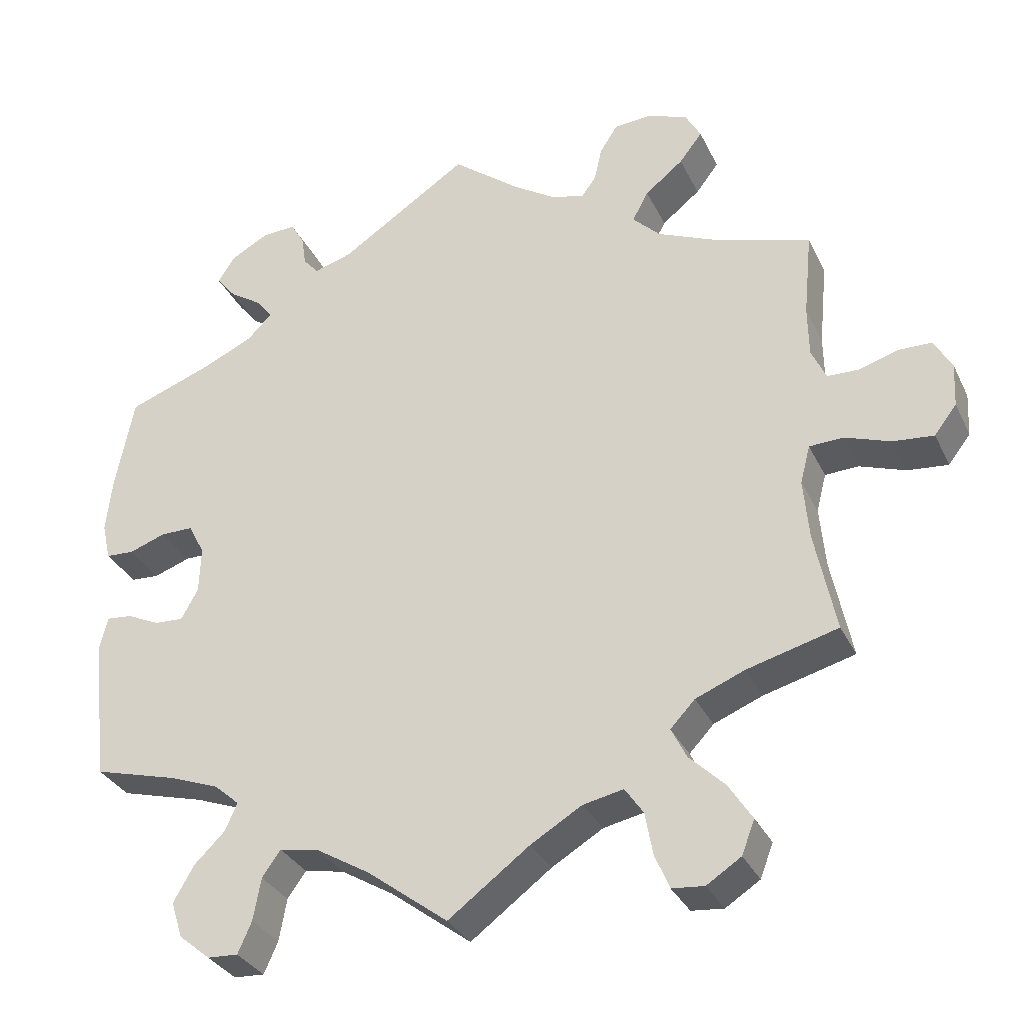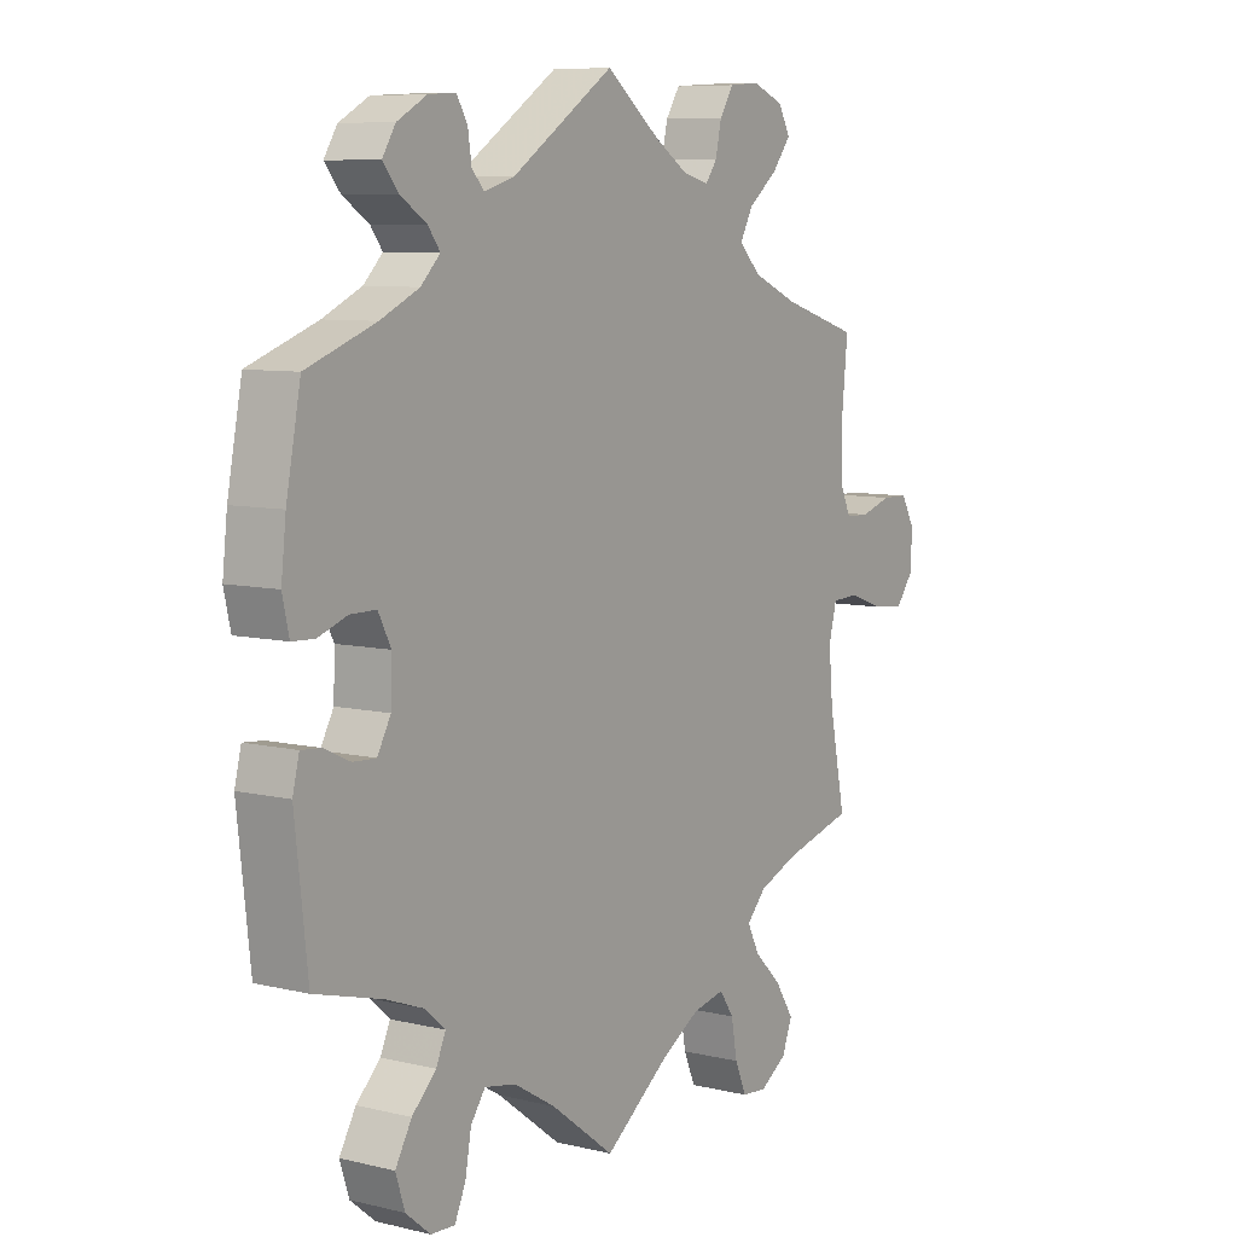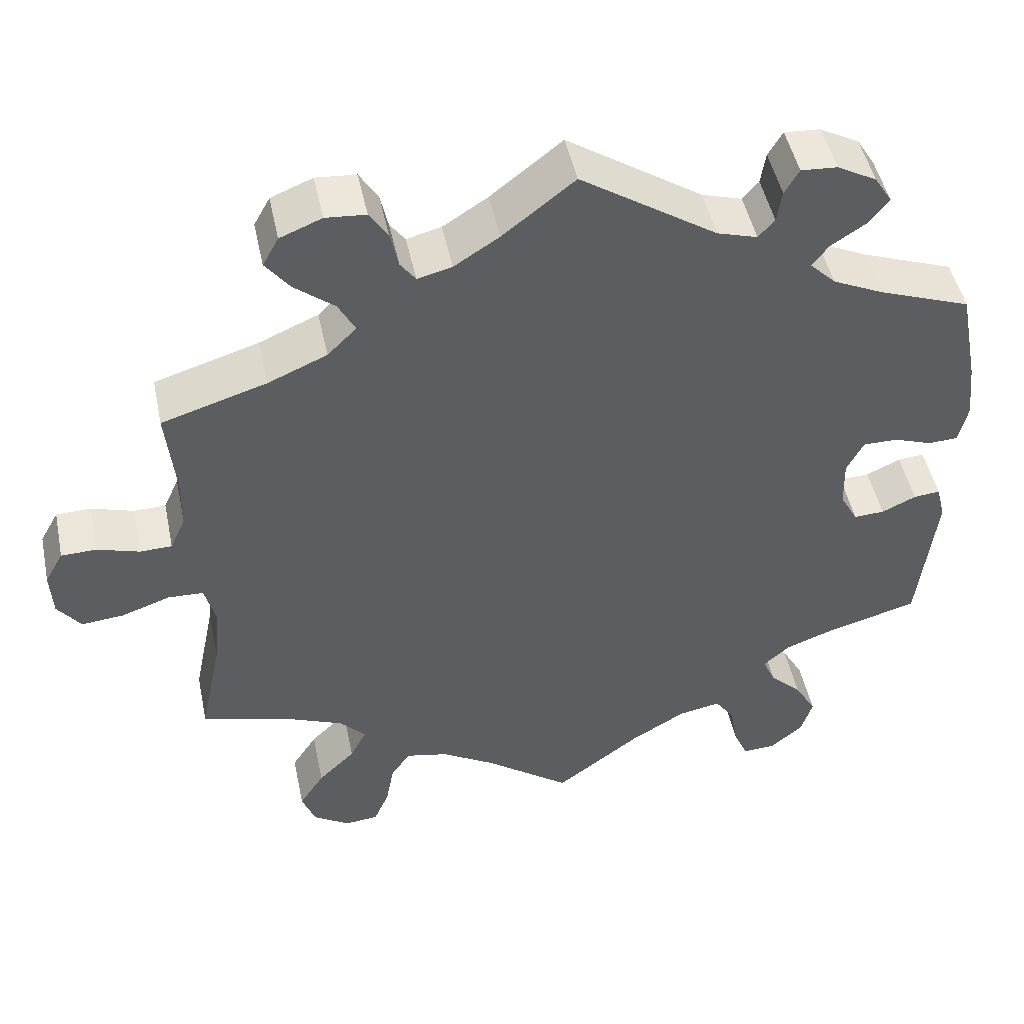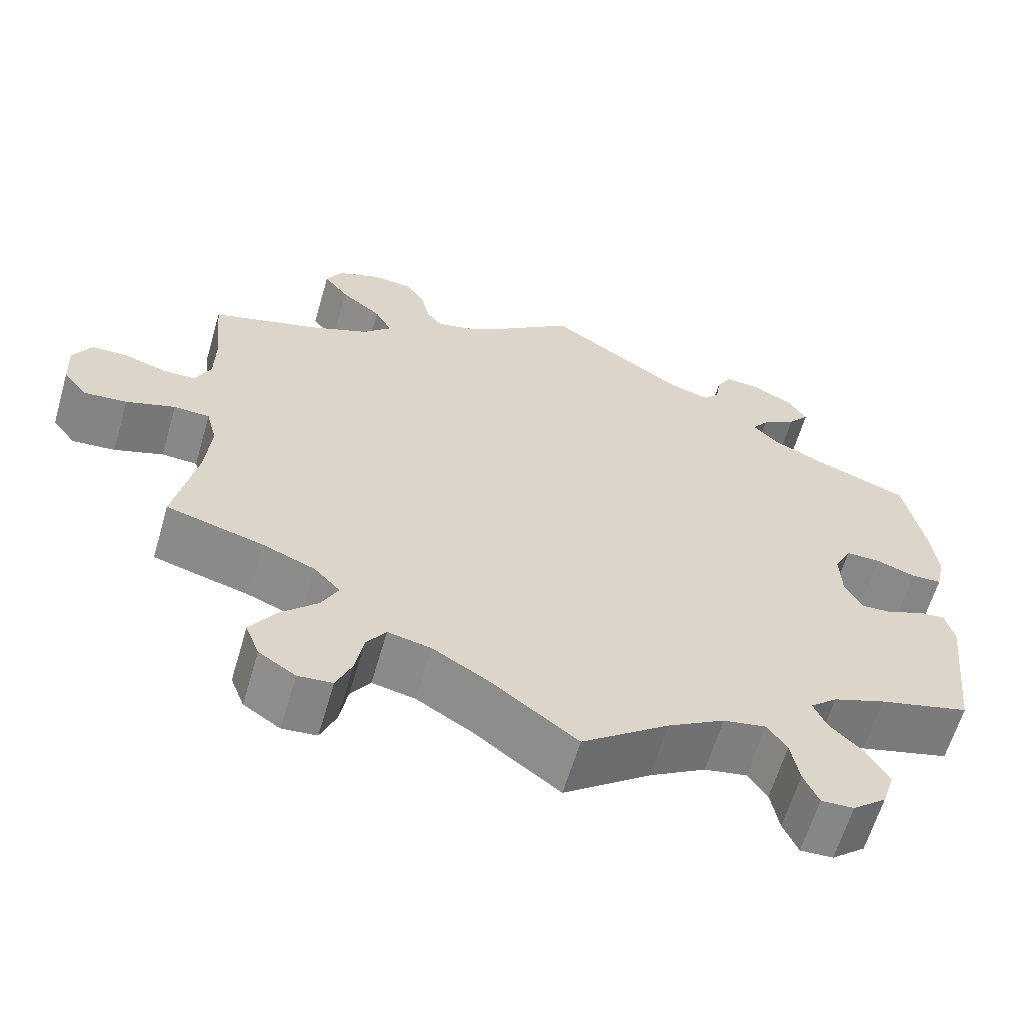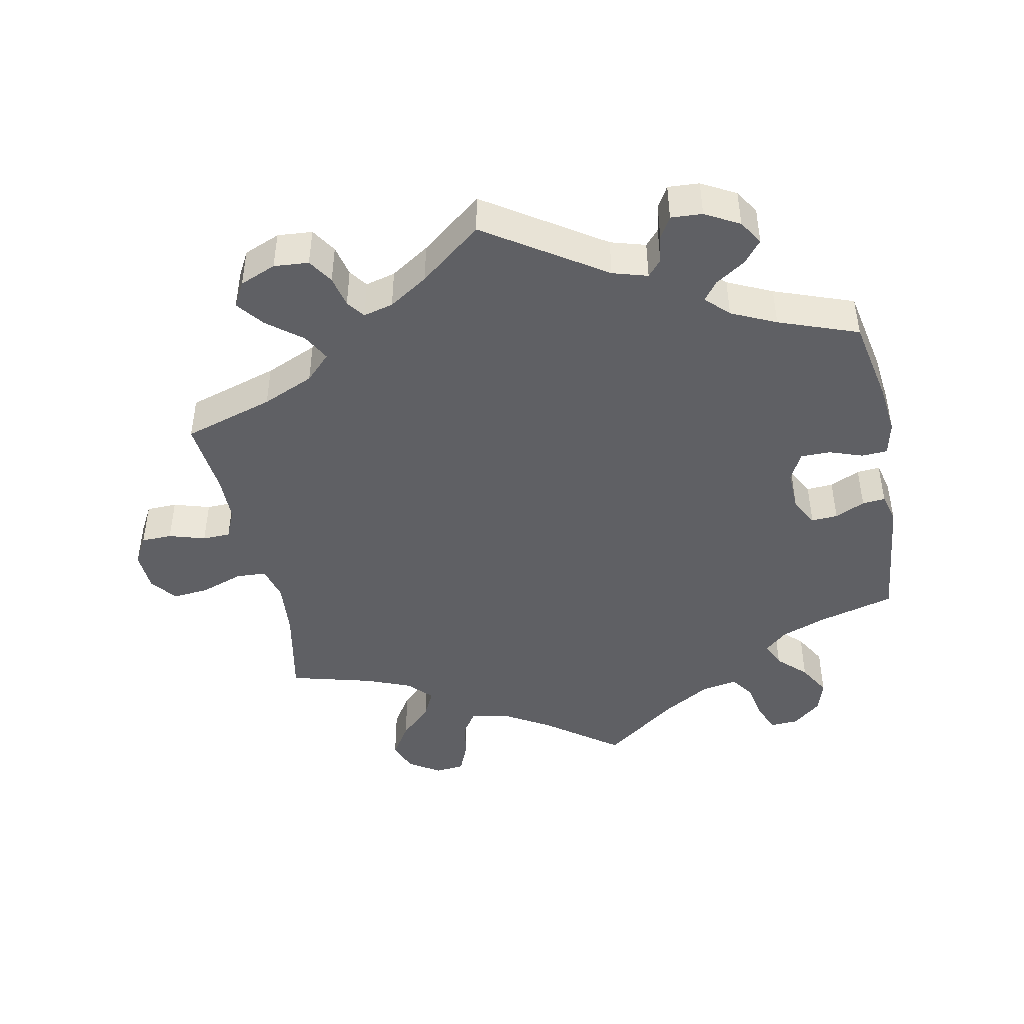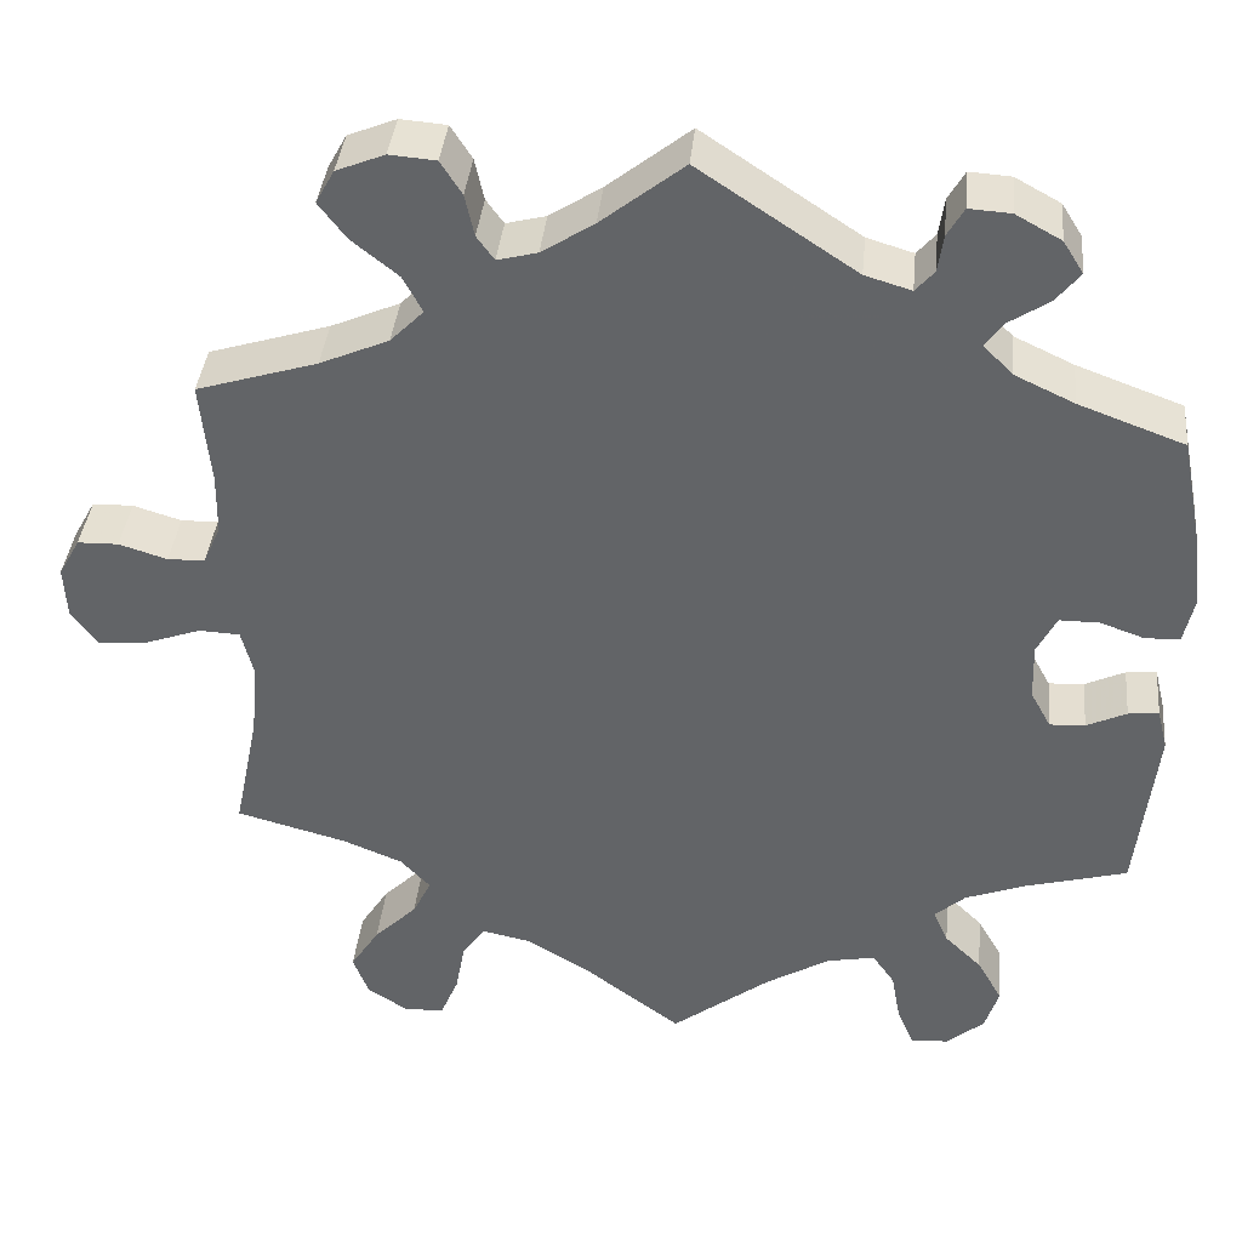
<metadata>
{"format":"obj","ext":"obj","renderer":"f3d","projection":"perspective","resolution":1024,"background":"white","views":[{"elev":-32.1,"azim":-157.5,"up":"+Z"},{"elev":7.9,"azim":123.8,"up":"+Z"},{"elev":48.0,"azim":-11.8,"up":"+Z"},{"elev":-62.5,"azim":-16.3,"up":"+Z"},{"elev":-44.8,"azim":11.5,"up":"+Y"},{"elev":38.2,"azim":5.7,"up":"+Z"}]}
</metadata>
<code>
v 0.389 0.07 -0.319
v 0.325 0.07 -0.343
v 0.292 0.07 -0.372
v 0.308 0.07 -0.408
v 0.348 0.07 -0.447
v 0.375 0.07 -0.494
v 0.36 0.07 -0.541
v 0.319 0.07 -0.575
v 0.279 0.07 -0.577
v 0.261 0.07 -0.536
v 0.251 0.07 -0.481
v 0.227 0.07 -0.447
v 0.175 0.07 -0.457
v 0.106 0.07 -0.498
v 0 0.07 -0.578
v -0.106 0.07 -0.499
v -0.173 0.07 -0.459
v -0.226 0.07 -0.448
v -0.25 0.07 -0.483
v -0.26 0.07 -0.538
v -0.279 0.07 -0.583
v -0.321 0.07 -0.587
v -0.366 0.07 -0.558
v -0.383 0.07 -0.514
v -0.352 0.07 -0.466
v -0.306 0.07 -0.421
v -0.286 0.07 -0.381
v -0.318 0.07 -0.347
v -0.382 0.07 -0.321
v -0.501 0.07 -0.289
v -0.474 0.07 -0.157
v -0.467 0.07 -0.078
v -0.48 0.07 -0.028
v -0.524 0.07 -0.026
v -0.584 0.07 -0.047
v -0.637 0.07 -0.052
v -0.666 0.07 -0.014
v -0.669 0.07 0.043
v -0.646 0.07 0.084
v -0.602 0.07 0.085
v -0.55 0.07 0.069
v -0.51 0.07 0.07
v -0.491 0.07 0.112
v -0.49 0.07 0.178
v -0.501 0.07 0.289
v -0.371 0.07 0.329
v -0.297 0.07 0.361
v -0.261 0.07 0.397
v -0.282 0.07 0.436
v -0.332 0.07 0.476
v -0.362 0.07 0.515
v -0.342 0.07 0.551
v -0.29 0.07 0.572
v -0.24 0.07 0.568
v -0.217 0.07 0.532
v -0.207 0.07 0.487
v -0.188 0.07 0.461
v -0.145 0.07 0.472
v -0.089 0.07 0.508
v 0 0.07 0.578
v 0.169 0.07 0.466
v 0.219 0.07 0.451
v 0.239 0.07 0.474
v 0.245 0.07 0.514
v 0.263 0.07 0.545
v 0.308 0.07 0.542
v 0.357 0.07 0.515
v 0.379 0.07 0.48
v 0.353 0.07 0.448
v 0.31 0.07 0.42
v 0.29 0.07 0.393
v 0.322 0.07 0.361
v 0.386 0.07 0.331
v 0.5 0.07 0.289
v 0.524 0.07 0.166
v 0.532 0.07 0.094
v 0.521 0.07 0.045
v 0.484 0.07 0.043
v 0.436 0.07 0.06
v 0.393 0.07 0.06
v 0.372 0.07 0.019
v 0.374 0.07 -0.042
v 0.396 0.07 -0.082
v 0.434 0.07 -0.08
v 0.477 0.07 -0.06
v 0.51 0.07 -0.057
v 0.521 0.07 -0.101
v 0.5 0.07 -0.289
v 0.389 0 -0.319
v 0.325 0 -0.343
v 0.292 0 -0.372
v 0.308 0 -0.408
v 0.348 0 -0.447
v 0.375 0 -0.494
v 0.36 0 -0.541
v 0.319 0 -0.575
v 0.279 0 -0.577
v 0.261 0 -0.536
v 0.251 0 -0.481
v 0.227 0 -0.447
v 0.175 0 -0.457
v 0.106 0 -0.498
v 0 0 -0.578
v -0.106 0 -0.499
v -0.173 0 -0.459
v -0.226 0 -0.448
v -0.25 0 -0.483
v -0.26 0 -0.538
v -0.279 0 -0.583
v -0.321 0 -0.587
v -0.366 0 -0.558
v -0.383 0 -0.514
v -0.352 0 -0.466
v -0.306 0 -0.421
v -0.286 0 -0.381
v -0.318 0 -0.347
v -0.382 0 -0.321
v -0.501 0 -0.289
v -0.474 0 -0.157
v -0.467 0 -0.078
v -0.48 0 -0.028
v -0.524 0 -0.026
v -0.584 0 -0.047
v -0.637 0 -0.052
v -0.666 0 -0.014
v -0.669 0 0.043
v -0.646 0 0.084
v -0.602 0 0.085
v -0.55 0 0.069
v -0.51 0 0.07
v -0.491 0 0.112
v -0.49 0 0.178
v -0.501 0 0.289
v -0.371 0 0.329
v -0.297 0 0.361
v -0.261 0 0.397
v -0.282 0 0.436
v -0.332 0 0.476
v -0.362 0 0.515
v -0.342 0 0.551
v -0.29 0 0.572
v -0.24 0 0.568
v -0.217 0 0.532
v -0.207 0 0.487
v -0.188 0 0.461
v -0.145 0 0.472
v -0.089 0 0.508
v 0 0 0.578
v 0.169 0 0.466
v 0.219 0 0.451
v 0.239 0 0.474
v 0.245 0 0.514
v 0.263 0 0.545
v 0.308 0 0.542
v 0.357 0 0.515
v 0.379 0 0.48
v 0.353 0 0.448
v 0.31 0 0.42
v 0.29 0 0.393
v 0.322 0 0.361
v 0.386 0 0.331
v 0.5 0 0.289
v 0.524 0 0.166
v 0.532 0 0.094
v 0.521 0 0.045
v 0.484 0 0.043
v 0.436 0 0.06
v 0.393 0 0.06
v 0.372 0 0.019
v 0.374 0 -0.042
v 0.396 0 -0.082
v 0.434 0 -0.08
v 0.477 0 -0.06
v 0.51 0 -0.057
v 0.521 0 -0.101
v 0.5 0 -0.289
f 87 88 1
f 84 85 86 87
f 83 84 87 1
f 82 83 1 2
f 81 82 2 3
f 76 77 78 79
f 76 79 80
f 73 74 75 76
f 72 73 76 80
f 71 72 80 81
f 67 68 69 70
f 67 70 71
f 66 67 71
f 63 64 65 66
f 62 63 66 71
f 61 62 71 81
f 59 60 61 81
f 53 54 55 56
f 53 56 57
f 52 53 57
f 49 50 51 52
f 48 49 52 57
f 47 48 57 58
f 44 45 46
f 43 44 46 47
f 42 43 47 58
f 38 39 40 41
f 38 41 42
f 37 38 42
f 34 35 36 37
f 33 34 37 42
f 29 30 31
f 28 29 31 32
f 27 28 32 33
f 23 24 25 26
f 23 26 27
f 22 23 27
f 19 20 21 22
f 19 22 27
f 18 19 27
f 17 18 27 33
f 14 15 16
f 13 14 16 17
f 12 13 17 33
f 8 9 10 11
f 8 11 12
f 7 8 12
f 4 5 6 7
f 3 4 7 12
f 42 58 59 81
f 33 42 81
f 3 12 33 81
f 89 176 175
f 175 174 173 172
f 89 175 172 171
f 90 89 171 170
f 91 90 170 169
f 167 166 165 164
f 168 167 164
f 164 163 162 161
f 168 164 161 160
f 169 168 160 159
f 158 157 156 155
f 159 158 155
f 159 155 154
f 154 153 152 151
f 159 154 151 150
f 169 159 150 149
f 169 149 148 147
f 144 143 142 141
f 145 144 141
f 145 141 140
f 140 139 138 137
f 145 140 137 136
f 146 145 136 135
f 134 133 132
f 135 134 132 131
f 146 135 131 130
f 129 128 127 126
f 130 129 126
f 130 126 125
f 125 124 123 122
f 130 125 122 121
f 119 118 117
f 120 119 117 116
f 121 120 116 115
f 114 113 112 111
f 115 114 111
f 115 111 110
f 110 109 108 107
f 115 110 107
f 115 107 106
f 121 115 106 105
f 104 103 102
f 105 104 102 101
f 121 105 101 100
f 99 98 97 96
f 100 99 96
f 100 96 95
f 95 94 93 92
f 100 95 92 91
f 169 147 146 130
f 169 130 121
f 169 121 100 91
f 1 89 90 2
f 2 90 91 3
f 3 91 92 4
f 4 92 93 5
f 5 93 94 6
f 6 94 95 7
f 7 95 96 8
f 8 96 97 9
f 9 97 98 10
f 10 98 99 11
f 11 99 100 12
f 12 100 101 13
f 13 101 102 14
f 14 102 103 15
f 15 103 104 16
f 16 104 105 17
f 17 105 106 18
f 18 106 107 19
f 19 107 108 20
f 20 108 109 21
f 21 109 110 22
f 22 110 111 23
f 23 111 112 24
f 24 112 113 25
f 25 113 114 26
f 26 114 115 27
f 27 115 116 28
f 28 116 117 29
f 29 117 118 30
f 30 118 119 31
f 31 119 120 32
f 32 120 121 33
f 33 121 122 34
f 34 122 123 35
f 35 123 124 36
f 36 124 125 37
f 37 125 126 38
f 38 126 127 39
f 39 127 128 40
f 40 128 129 41
f 41 129 130 42
f 42 130 131 43
f 43 131 132 44
f 44 132 133 45
f 45 133 134 46
f 46 134 135 47
f 47 135 136 48
f 48 136 137 49
f 49 137 138 50
f 50 138 139 51
f 51 139 140 52
f 52 140 141 53
f 53 141 142 54
f 54 142 143 55
f 55 143 144 56
f 56 144 145 57
f 57 145 146 58
f 58 146 147 59
f 59 147 148 60
f 60 148 149 61
f 61 149 150 62
f 62 150 151 63
f 63 151 152 64
f 64 152 153 65
f 65 153 154 66
f 66 154 155 67
f 67 155 156 68
f 68 156 157 69
f 69 157 158 70
f 70 158 159 71
f 71 159 160 72
f 72 160 161 73
f 73 161 162 74
f 74 162 163 75
f 75 163 164 76
f 76 164 165 77
f 77 165 166 78
f 78 166 167 79
f 79 167 168 80
f 80 168 169 81
f 81 169 170 82
f 82 170 171 83
f 83 171 172 84
f 84 172 173 85
f 85 173 174 86
f 86 174 175 87
f 87 175 176 88
f 88 176 89 1

</code>
